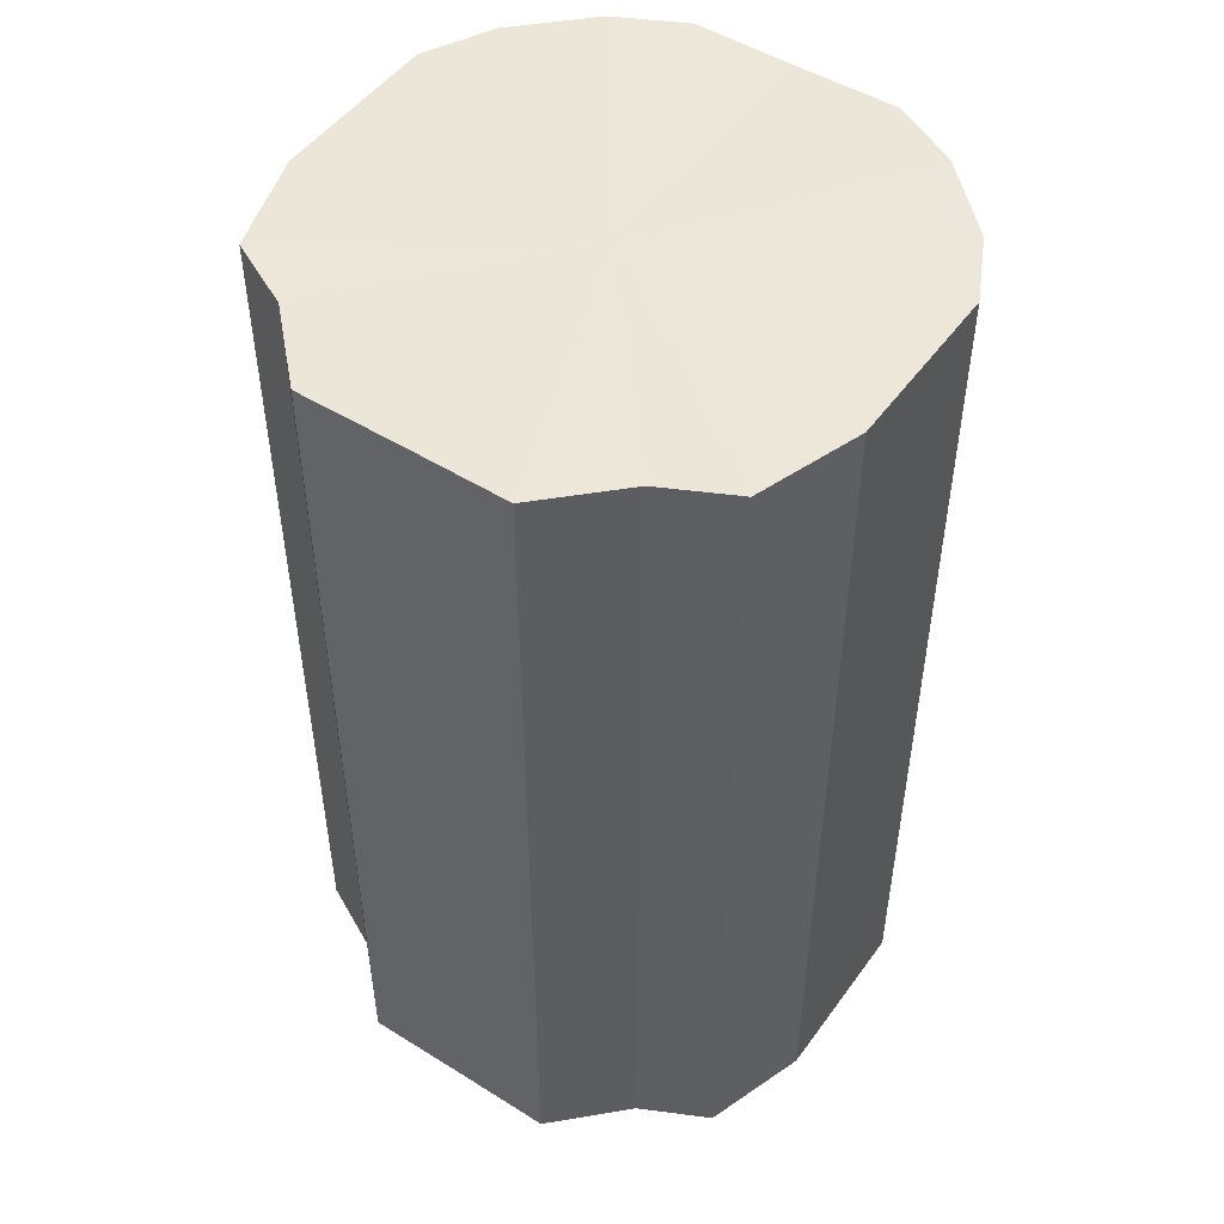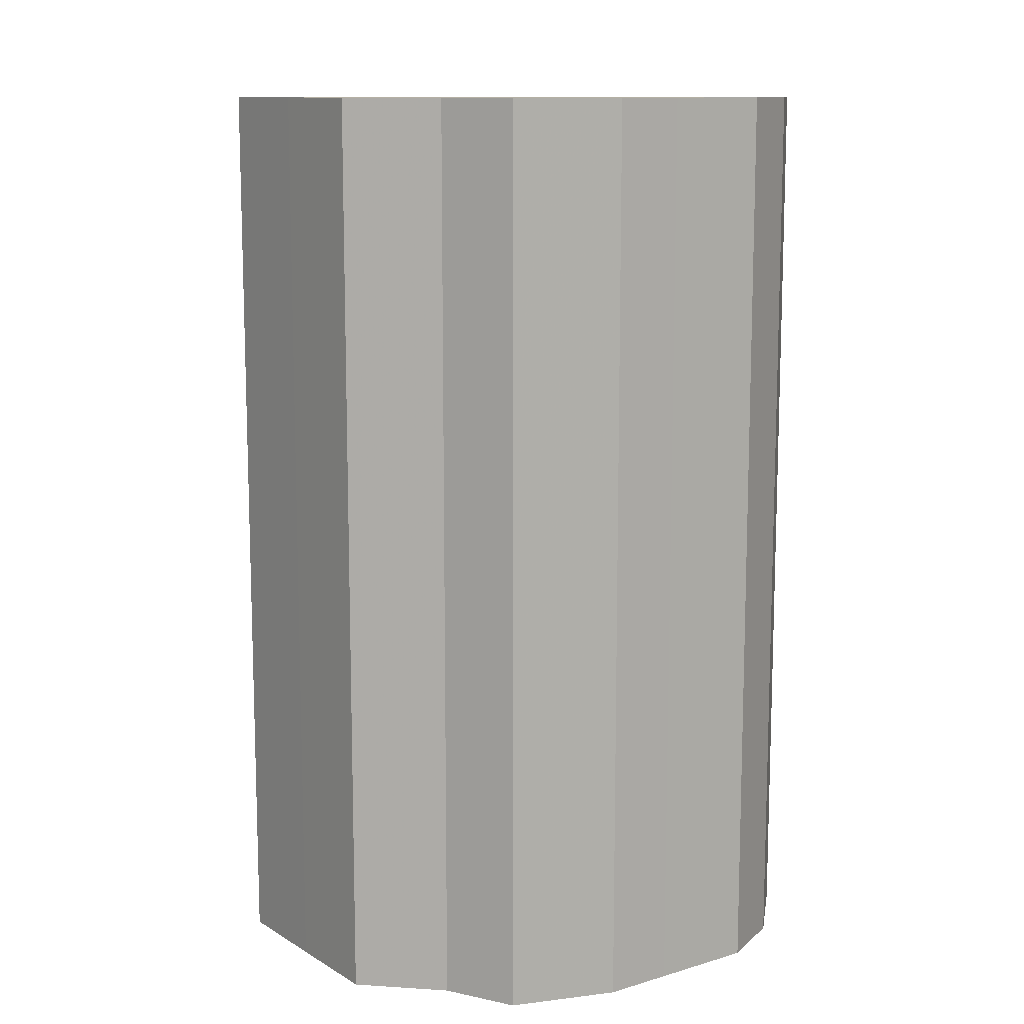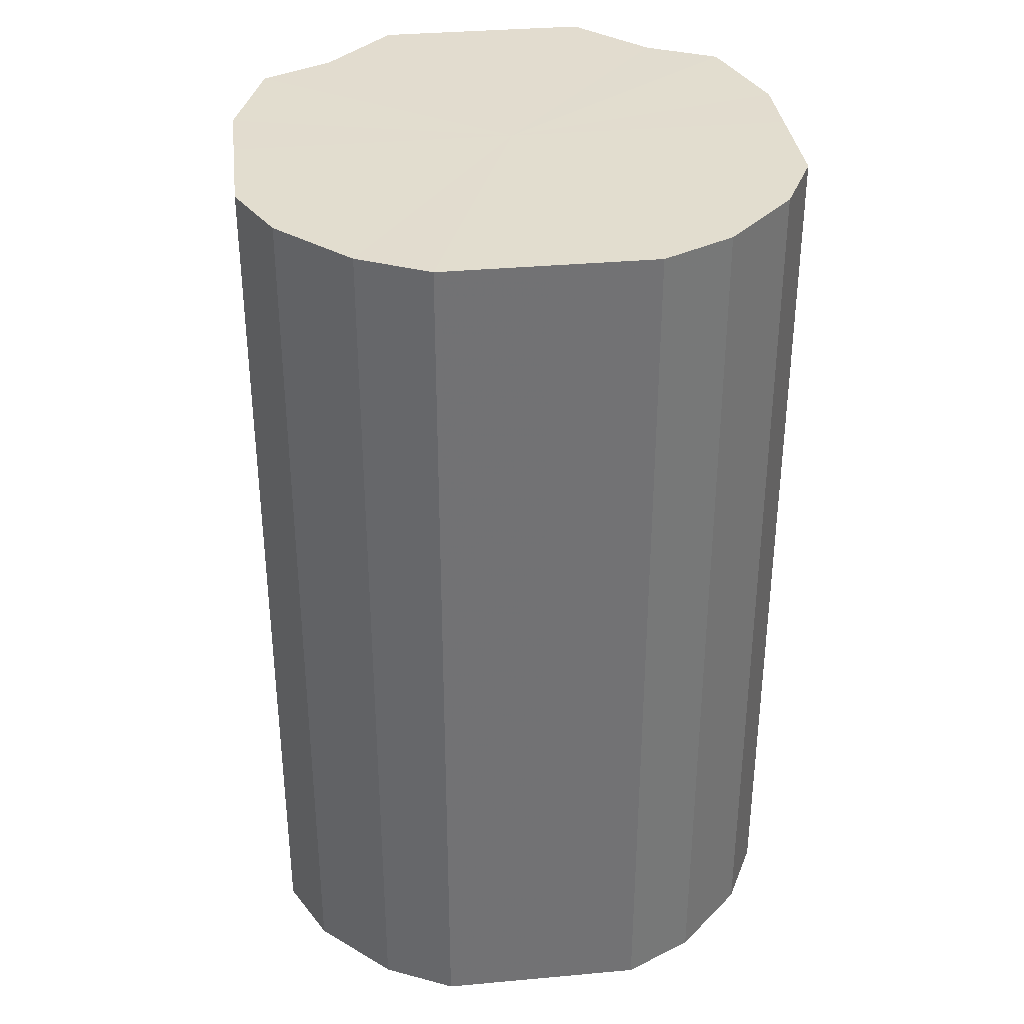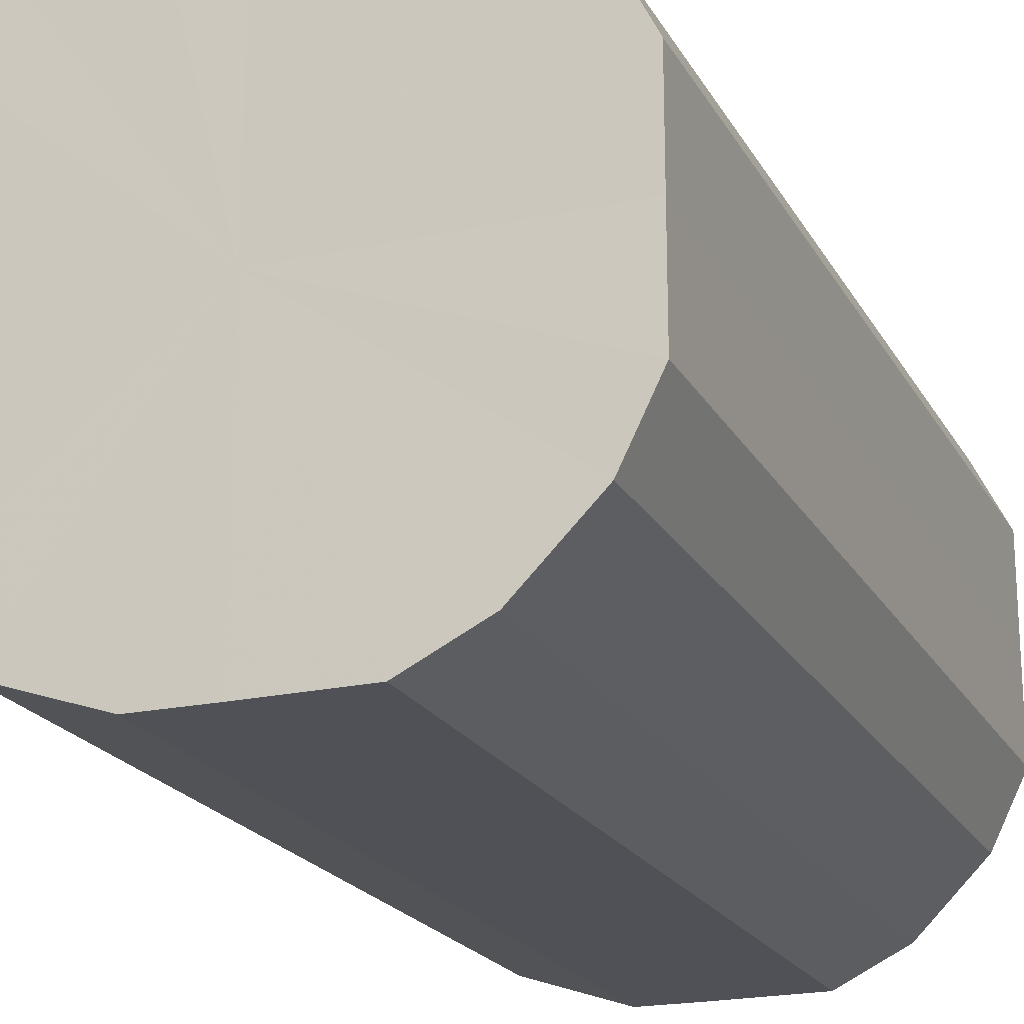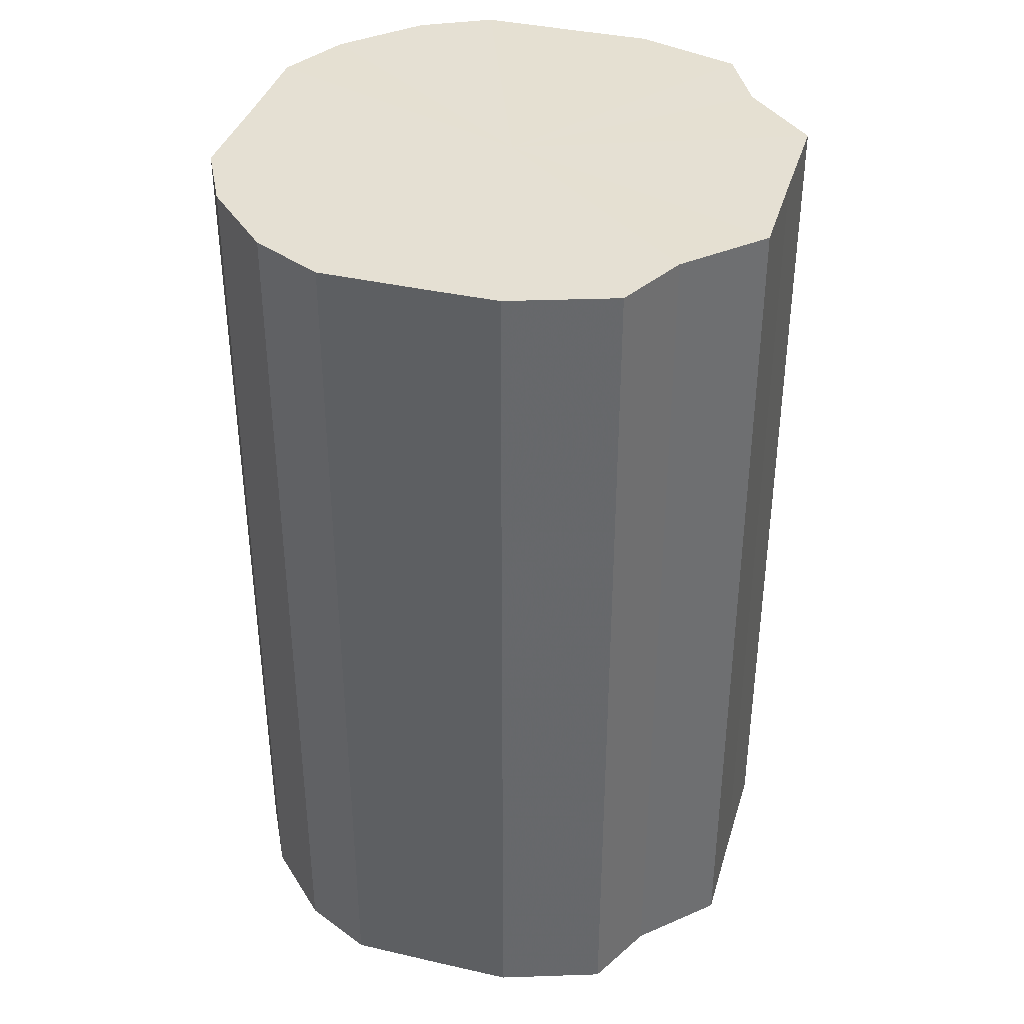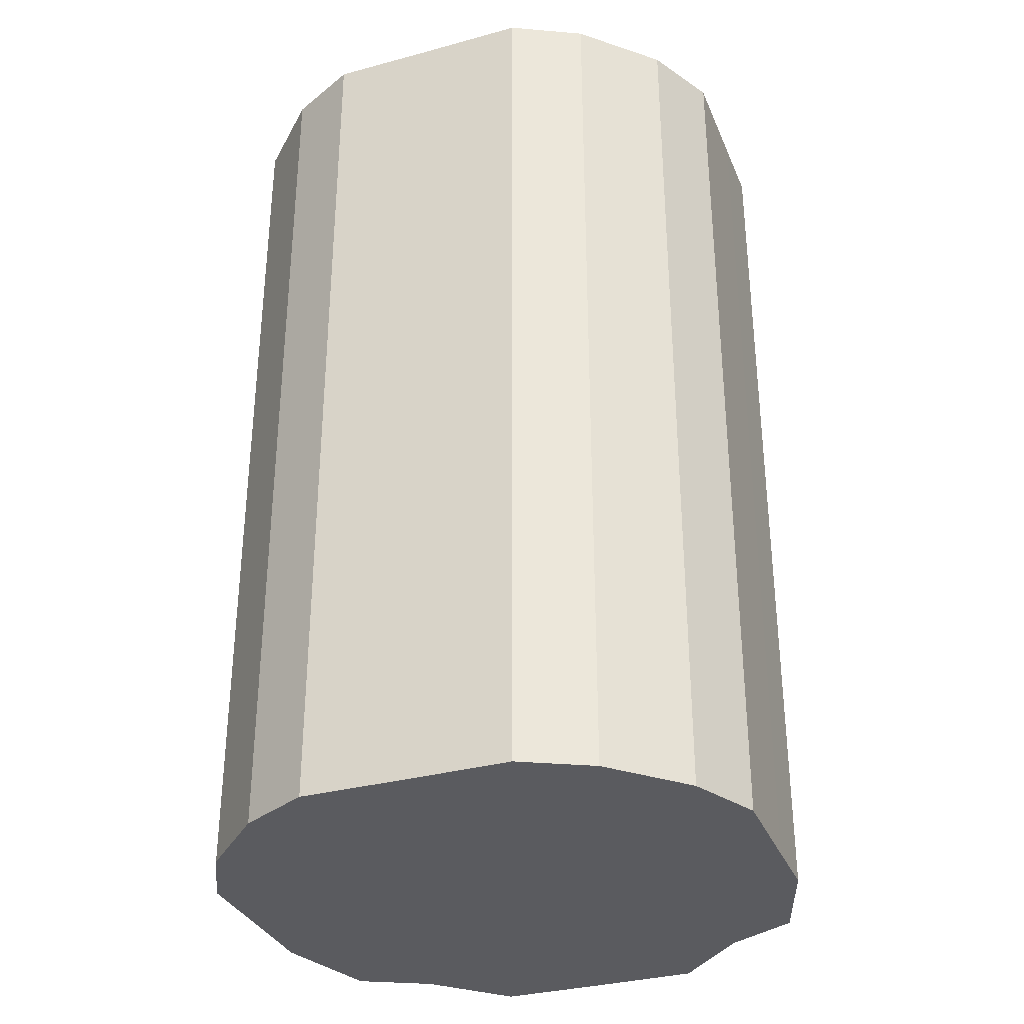
<metadata>
{"format":"obj","ext":"obj","renderer":"f3d","projection":"perspective","resolution":1024,"background":"white","views":[{"elev":49.5,"azim":124.6,"up":"+Z"},{"elev":11.4,"azim":144.3,"up":"+Z"},{"elev":34.8,"azim":-96.9,"up":"+Z"},{"elev":-20.5,"azim":-158.5,"up":"+Y"},{"elev":37.9,"azim":16.1,"up":"+Z"},{"elev":-33.2,"azim":-69.6,"up":"+Z"}]}
</metadata>
<code>
o 11622
v 2247 1876 9.865
v 2247 1876 9.865
v 2247 1876 9.6
v 2247 1876 9.865
v 2247 1876 9.6
v 2248 1876 9.865
v 2248 1876 9.6
v 2247 1876 9.865
v 2247 1876 9.6
v 2248 1876 9.865
v 2248 1876 9.6
v 2247 1876 9.865
v 2247 1876 9.6
v 2248 1876 9.865
v 2248 1876 9.6
v 2247 1876 9.865
v 2247 1876 9.6
v 2248 1876 9.865
v 2248 1876 9.6
v 2247 1876 9.865
v 2247 1876 9.6
v 2248 1876 9.865
v 2248 1876 9.6
v 2247 1876 9.865
v 2247 1876 9.6
v 2248 1876 9.865
v 2248 1876 9.6
v 2247 1876 9.865
v 2247 1876 9.6
v 2248 1876 9.865
v 2248 1876 9.6
v 2247 1876 9.865
v 2247 1876 9.6
v 2248 1876 9.865
v 2248 1876 9.6
v 2247 1876 9.865
v 2247 1876 9.6
v 2248 1876 9.865
v 2248 1876 9.6
v 2247 1876 9.6
v 2247 1876 9.6
v 2247 1876 9.865
v 2247 1876 9.6
v 2247 1876 9.865
v 2247 1876 9.6
v 2248 1876 9.6
v 2247 1876 9.865
v 2248 1876 9.6
v 2248 1876 9.865
v 2247 1876 9.865
v 2247 1876 9.6
v 2248 1876 9.6
v 2248 1876 9.865
v 2248 1876 9.6
v 2248 1876 9.865
v 2247 1876 9.865
v 2247 1876 9.6
v 2248 1876 9.6
v 2248 1876 9.865
v 2248 1876 9.6
v 2248 1876 9.865
v 2247 1876 9.865
v 2247 1876 9.6
v 2248 1876 9.6
v 2248 1876 9.865
v 2248 1876 9.6
v 2248 1876 9.865
v 2247 1876 9.865
v 2247 1876 9.6
v 2248 1876 9.6
v 2248 1876 9.865
v 2247 1876 9.6
v 2248 1876 9.865
v 2247 1876 9.865
v 2247 1876 9.6
v 2247 1876 9.6
v 2247 1876 9.865
v 2247 1876 9.6
v 2247 1876 9.865
v 2247 1876 9.865
v 2247 1876 9.865
v 2247 1876 9.865
v 2247 1876 9.865
v 2247 1876 9.865
v 2248 1876 9.865
v 2247 1876 9.865
v 2248 1876 9.865
v 2247 1876 9.865
v 2248 1876 9.865
v 2247 1876 9.865
v 2248 1876 9.865
v 2247 1876 9.865
v 2248 1876 9.865
v 2247 1876 9.865
v 2248 1876 9.865
v 2247 1876 9.865
v 2248 1876 9.865
v 2247 1876 9.865
v 2248 1876 9.865
v 2247 1876 9.865
v 2248 1876 9.865
v 2247 1876 9.6
v 2247 1876 9.6
v 2247 1876 9.6
v 2248 1876 9.6
v 2247 1876 9.6
v 2248 1876 9.6
v 2247 1876 9.6
v 2248 1876 9.6
v 2247 1876 9.6
v 2248 1876 9.6
v 2247 1876 9.6
v 2248 1876 9.6
v 2247 1876 9.6
v 2248 1876 9.6
v 2247 1876 9.6
v 2248 1876 9.6
v 2247 1876 9.6
v 2248 1876 9.6
v 2247 1876 9.6
v 2248 1876 9.6
v 2247 1876 9.6
f 1 2 3
f 2 4 5
f 6 1 7
f 4 8 9
f 10 6 11
f 8 12 13
f 14 10 15
f 12 16 17
f 18 14 19
f 16 20 21
f 22 18 23
f 20 24 25
f 26 22 27
f 24 28 29
f 30 26 31
f 28 32 33
f 34 30 35
f 32 36 37
f 38 34 39
f 36 38 40
f 41 42 43
f 43 44 45
f 46 47 41
f 48 49 46
f 45 50 51
f 52 53 48
f 54 55 52
f 51 56 57
f 58 59 54
f 60 61 58
f 57 62 63
f 64 65 60
f 66 67 64
f 63 68 69
f 70 71 66
f 72 73 70
f 69 74 75
f 76 77 72
f 78 79 76
f 75 80 78
f 81 82 83
f 81 84 82
f 81 83 85
f 81 86 84
f 81 85 87
f 81 88 86
f 81 87 89
f 81 90 88
f 81 89 91
f 81 92 90
f 81 91 93
f 81 94 92
f 81 93 95
f 81 96 94
f 81 95 97
f 81 98 96
f 81 97 99
f 81 100 98
f 81 99 101
f 81 101 100
f 102 103 104
f 102 105 103
f 102 104 106
f 102 107 105
f 102 106 108
f 102 109 107
f 102 108 110
f 102 111 109
f 102 110 112
f 102 113 111
f 102 112 114
f 102 115 113
f 102 114 116
f 102 117 115
f 102 116 118
f 102 119 117
f 102 118 120
f 102 121 119
f 102 120 122
f 102 122 121

</code>
